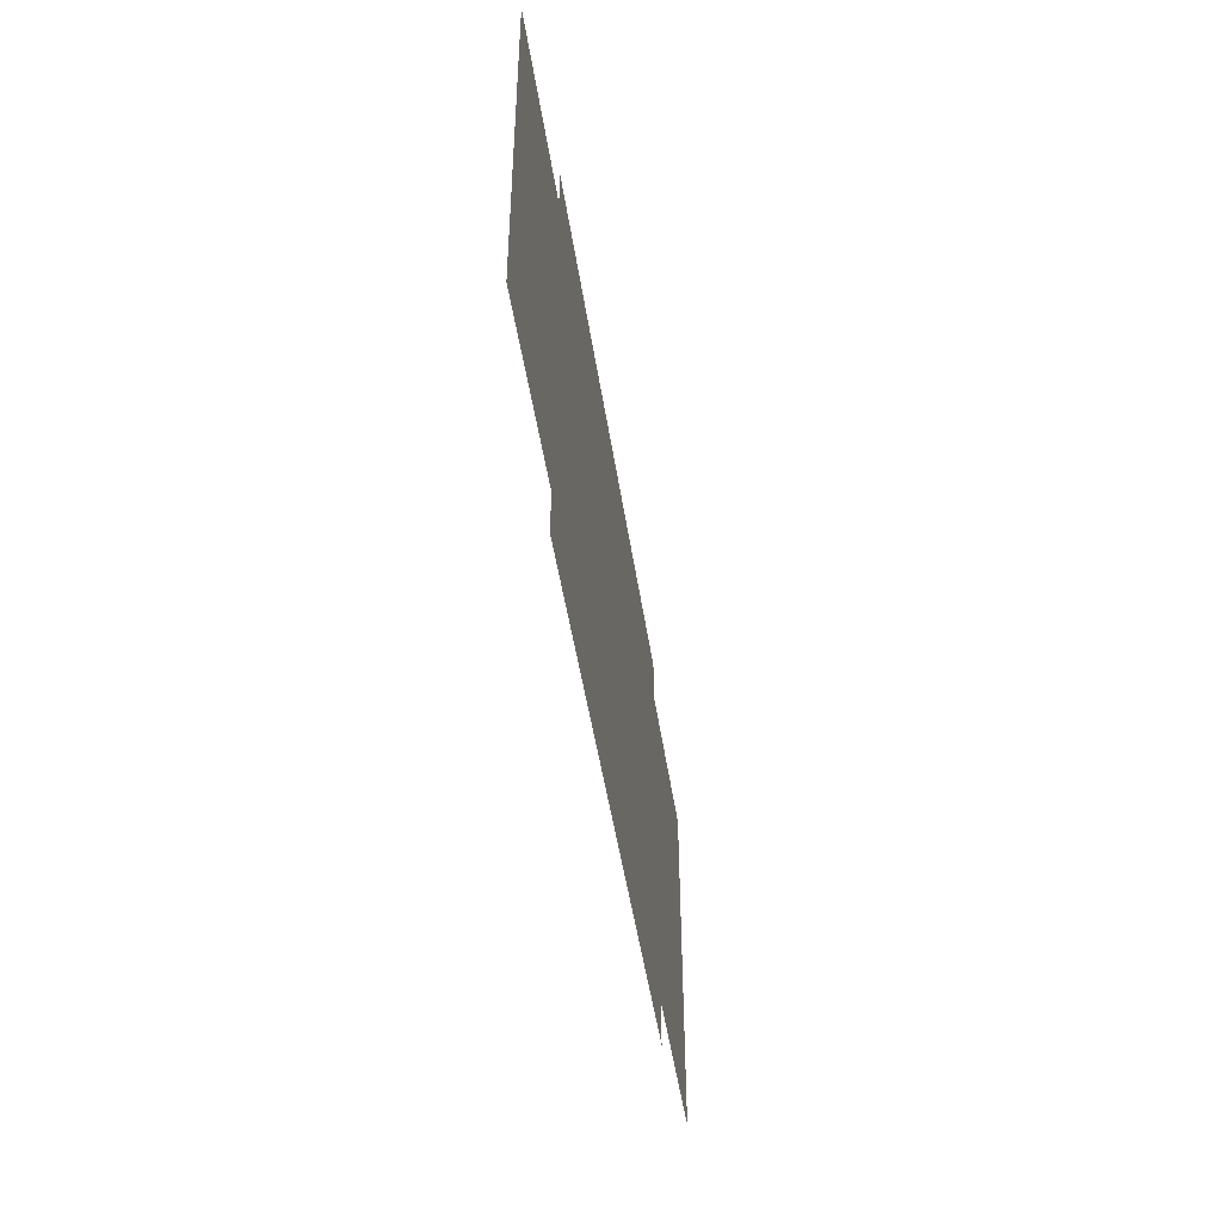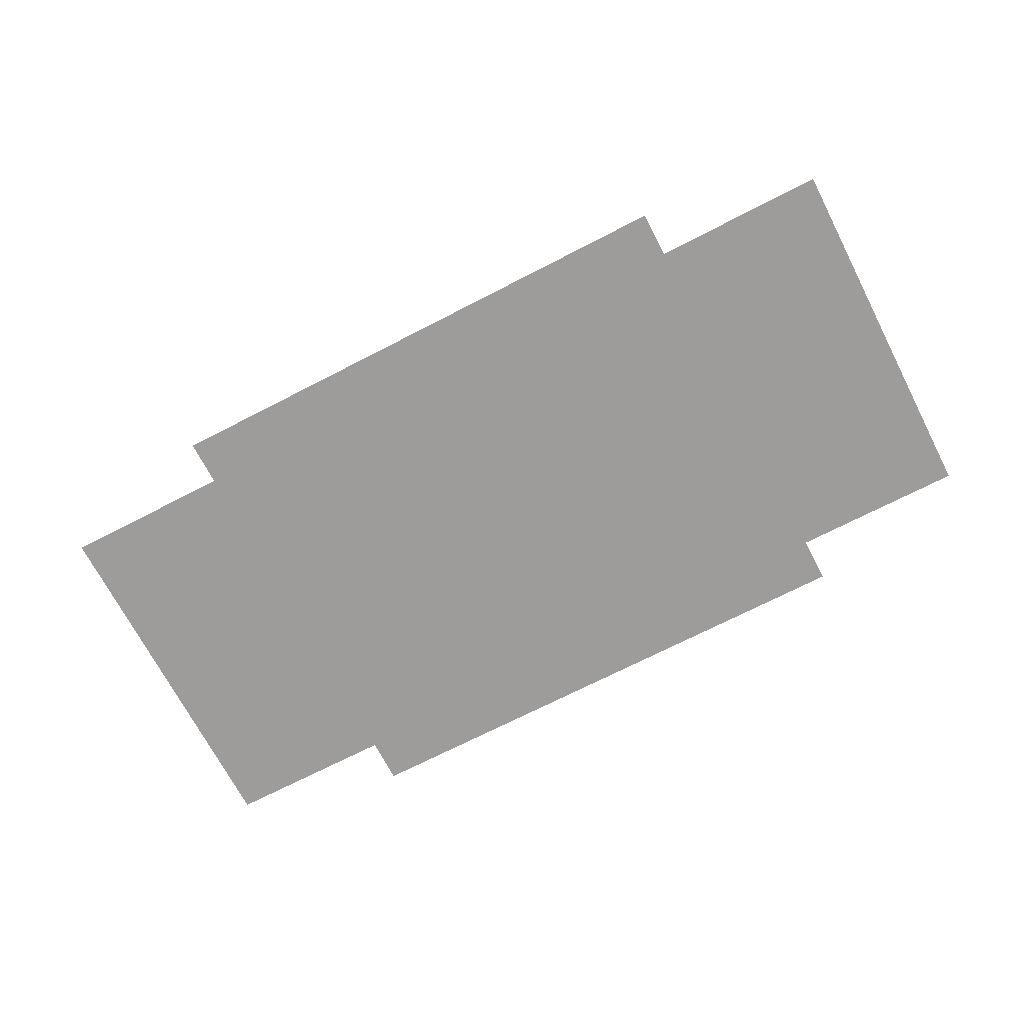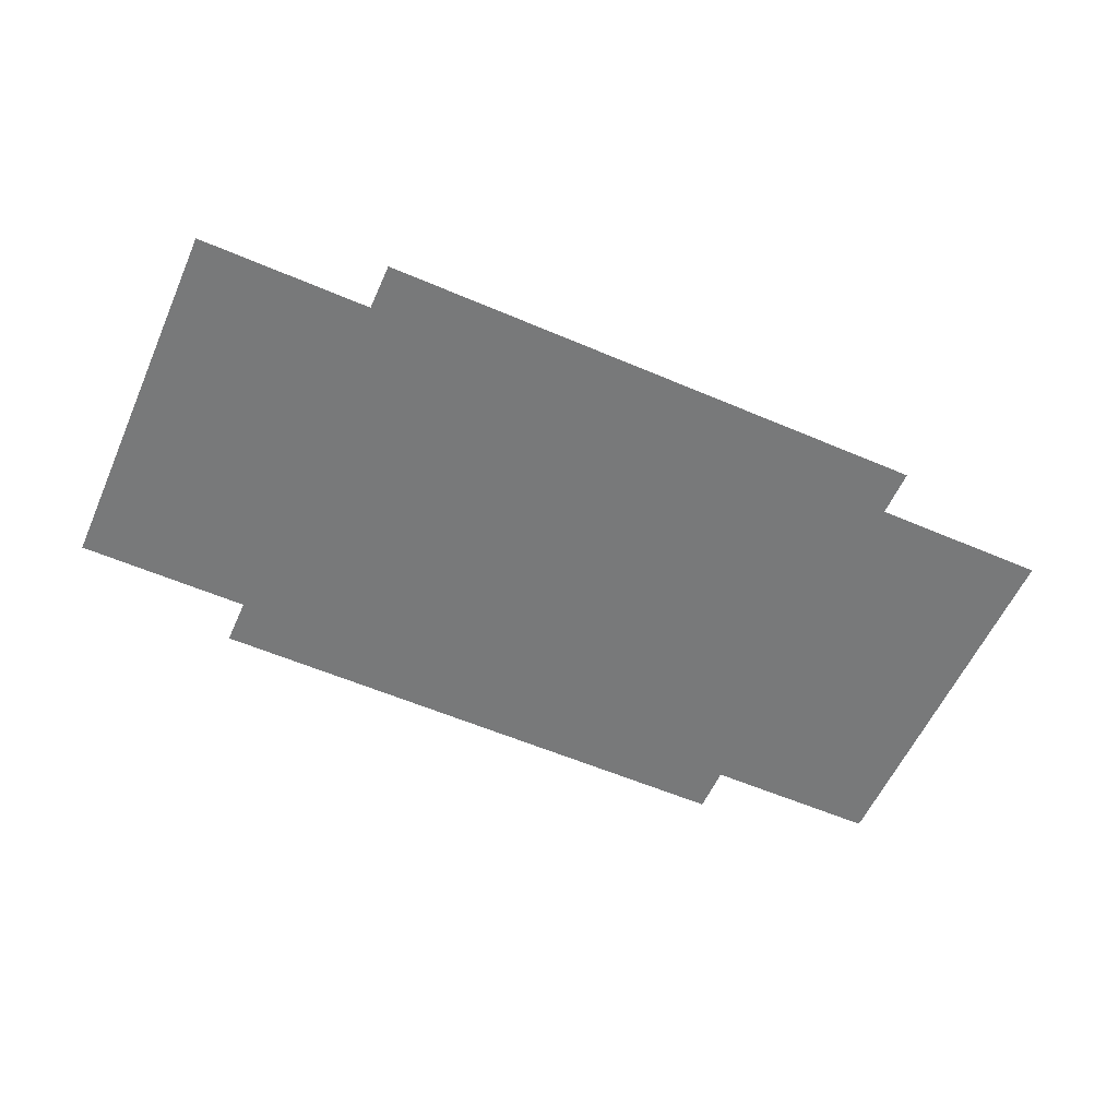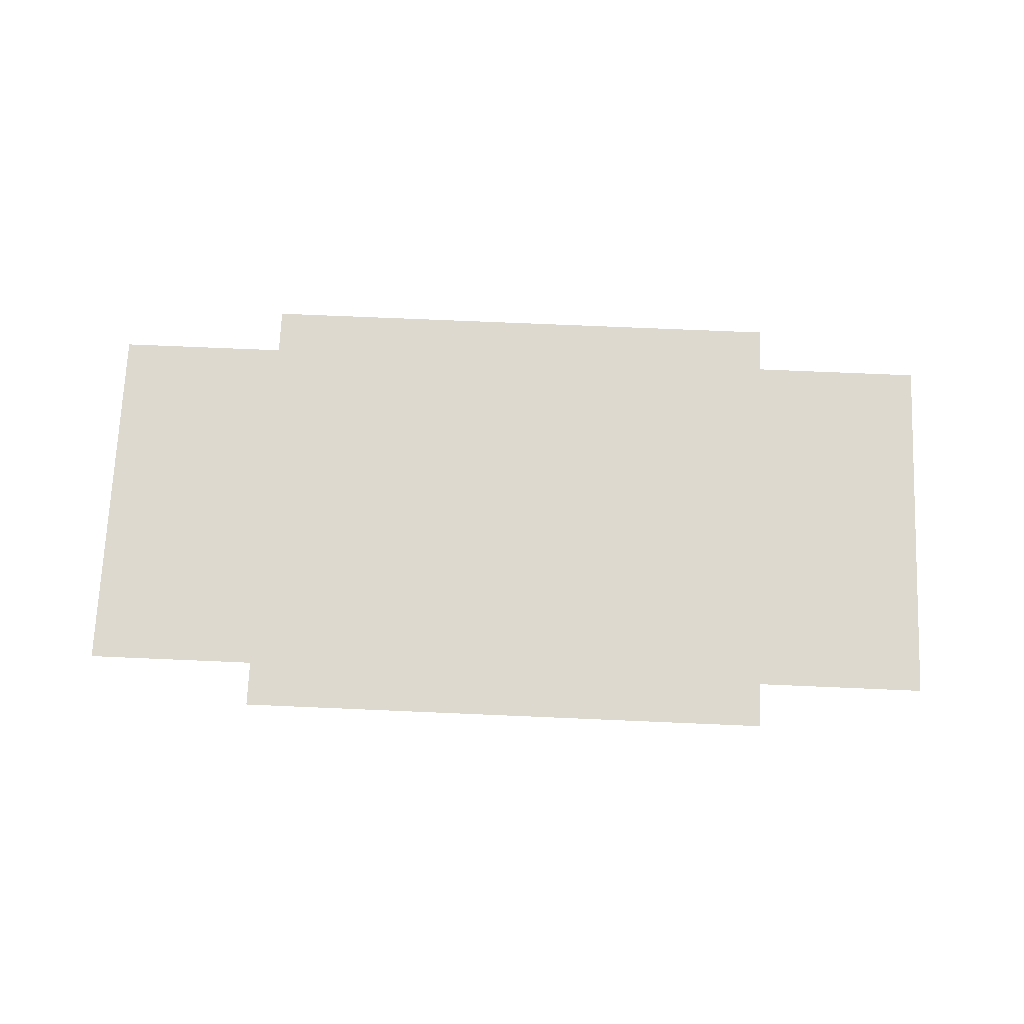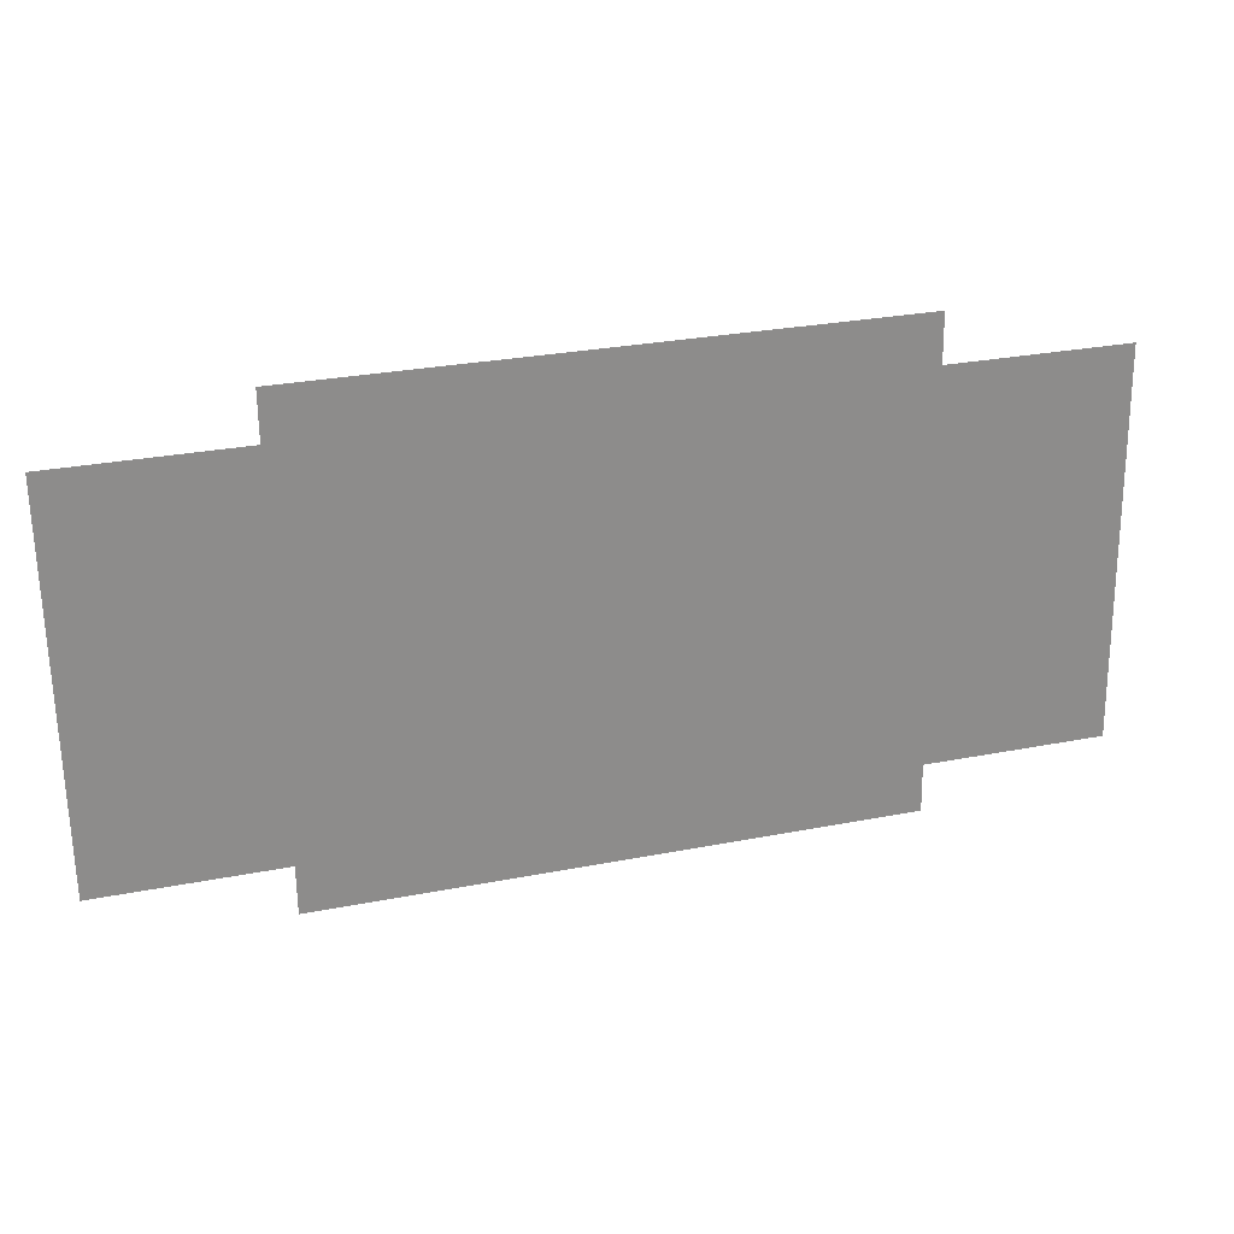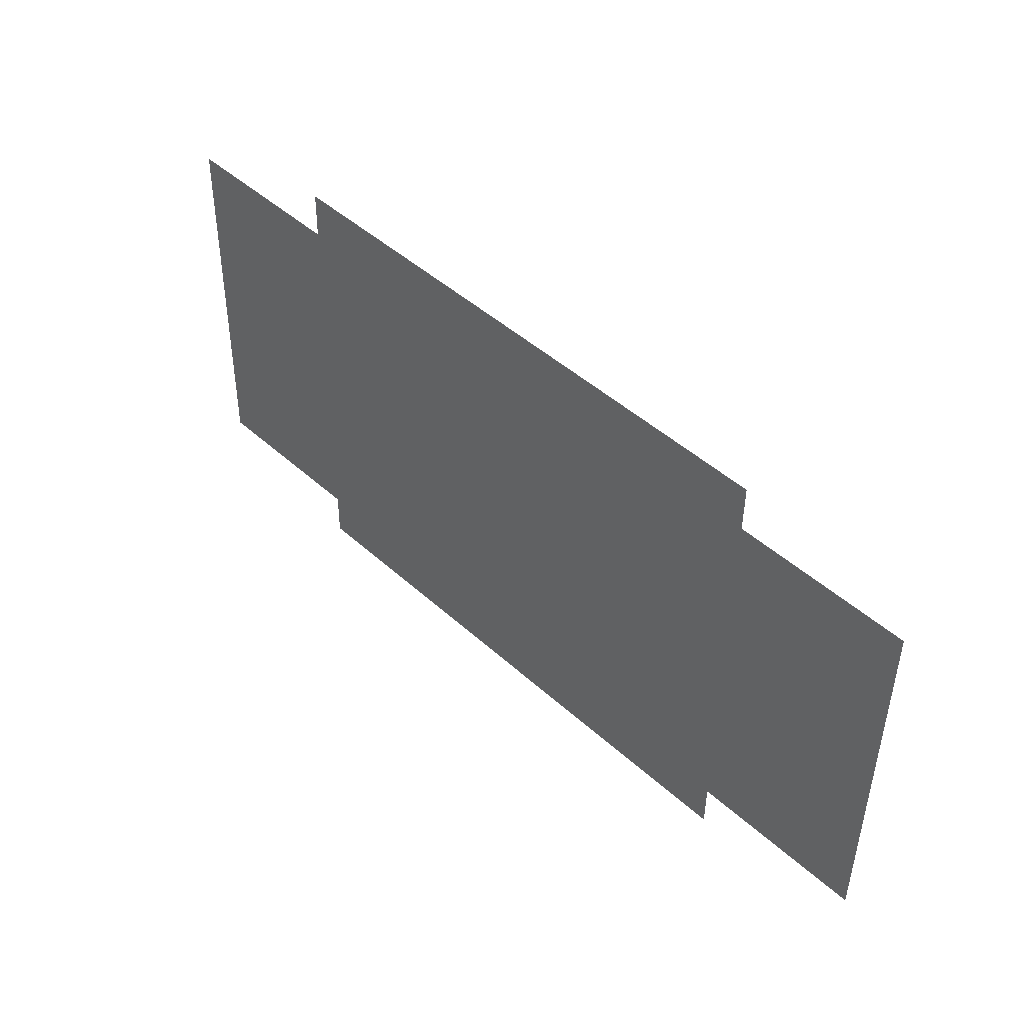
<metadata>
{"format":"obj","ext":"obj","renderer":"f3d","projection":"perspective","resolution":1024,"background":"white","views":[{"elev":-49.2,"azim":98.6,"up":"+Z"},{"elev":-70.0,"azim":-151.9,"up":"+Y"},{"elev":-57.7,"azim":156.8,"up":"+Y"},{"elev":71.7,"azim":-176.8,"up":"+Y"},{"elev":25.4,"azim":163.4,"up":"+Z"},{"elev":45.0,"azim":46.0,"up":"+Z"}]}
</metadata>
<code>
o geisel.020
v -17.87 0.8289 -2.982
v -17.39 0.8289 -2.988
v -19.39 0.8289 -2.962
v -19.87 0.8289 -2.956
v -17.4 0.8289 -4.004
v -17.88 0.8289 -3.998
v -19.4 0.8289 -3.978
v -19.88 0.8289 -3.972
v -17.87 0.8289 -2.855
v -19.39 0.8289 -2.835
v -17.88 0.8289 -4.125
v -19.41 0.8289 -4.105
f 5 2 6
f 6 2 1
f 6 1 7
f 7 1 3
f 7 3 8
f 8 3 4
f 1 9 3
f 3 9 10
f 7 12 6
f 6 12 11

</code>
